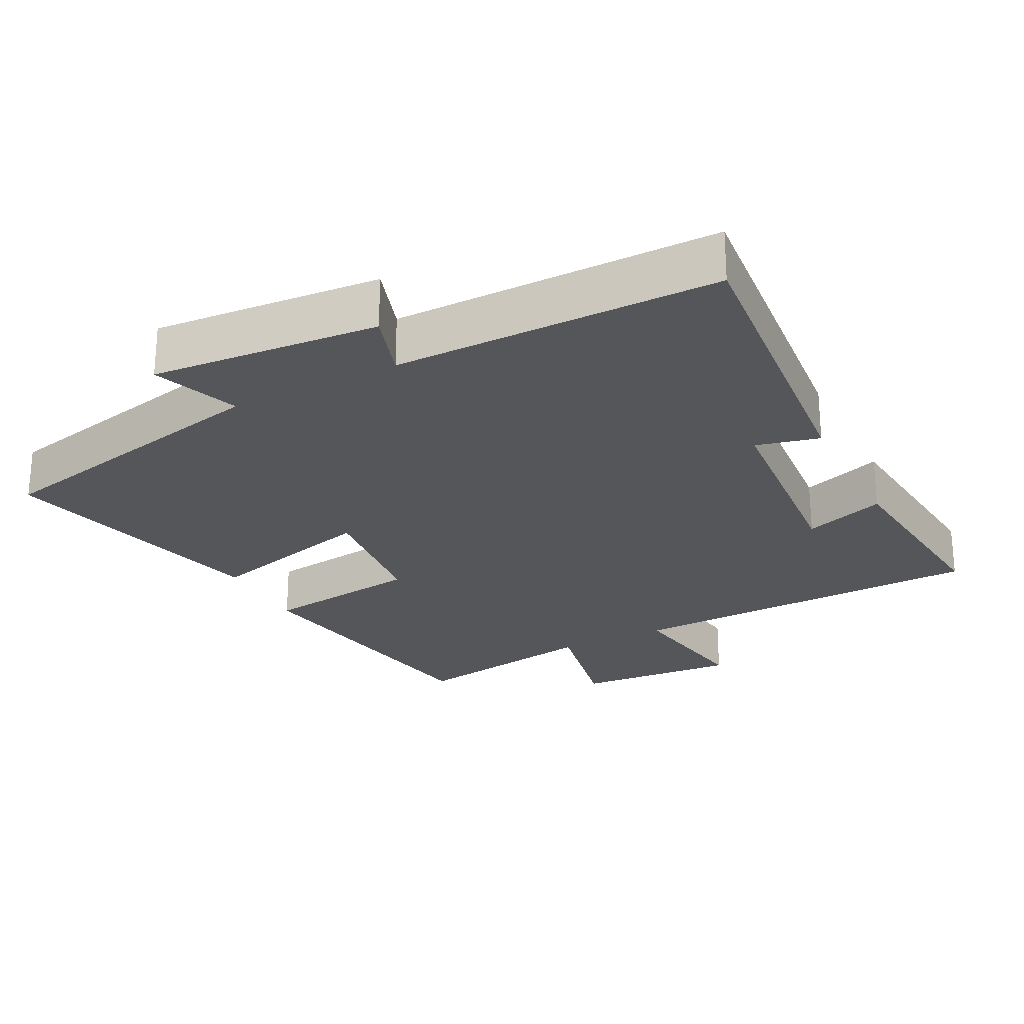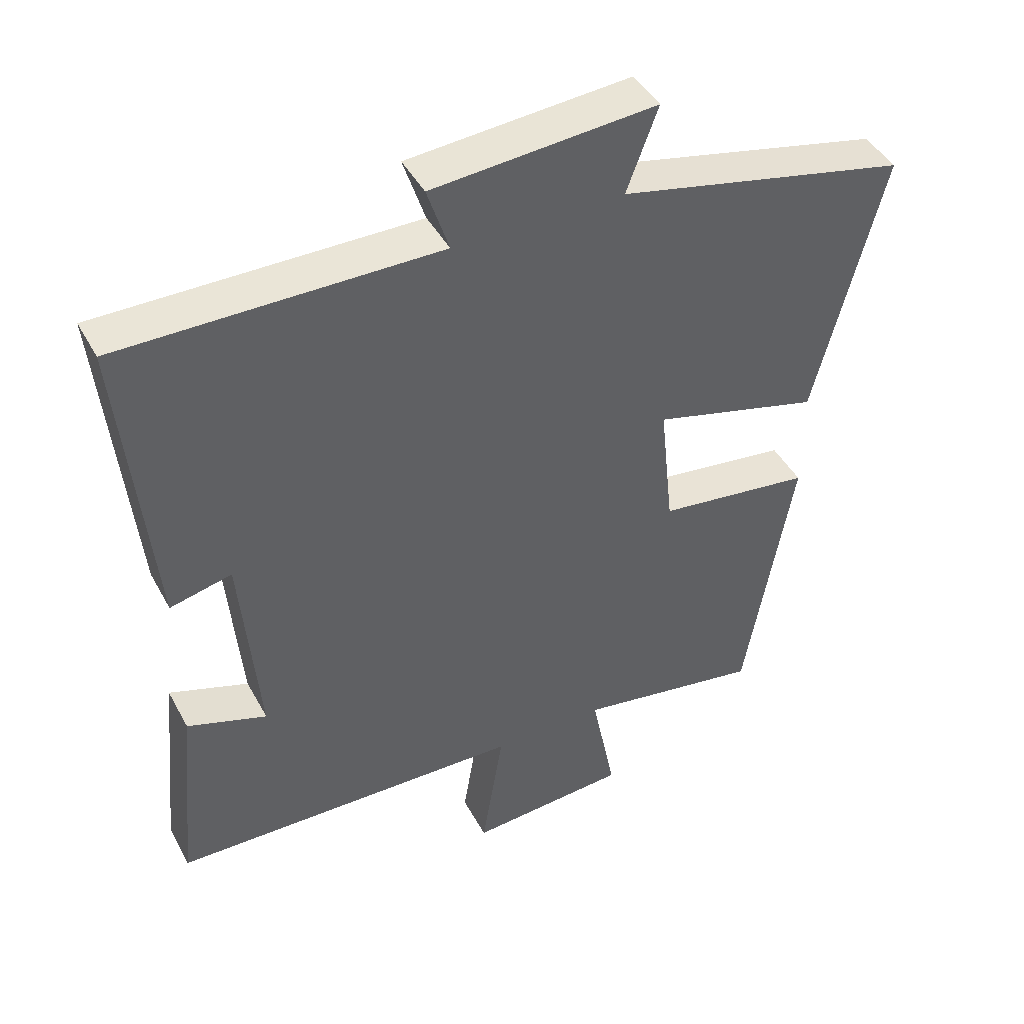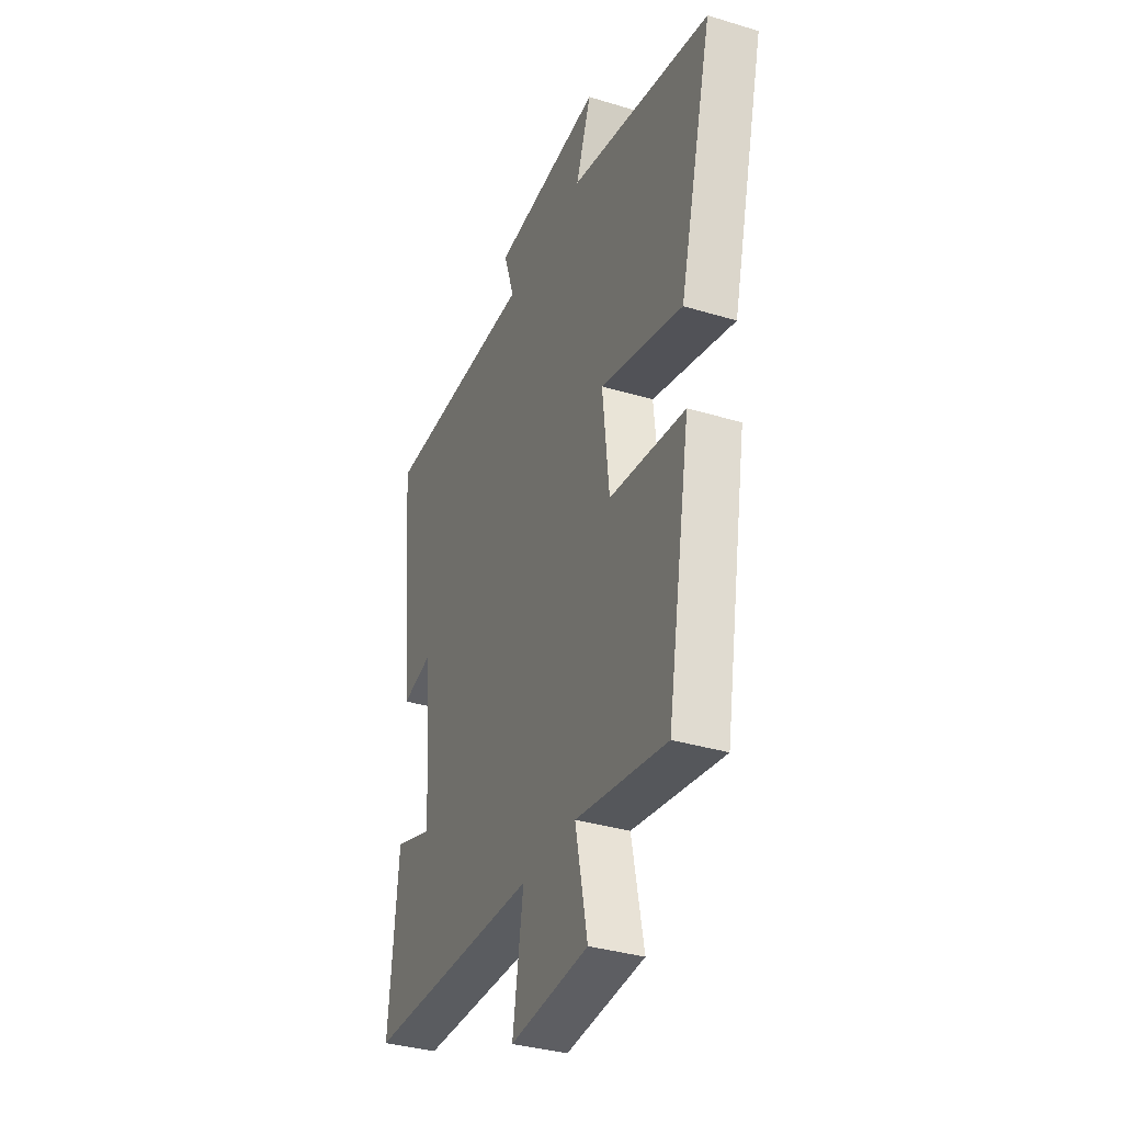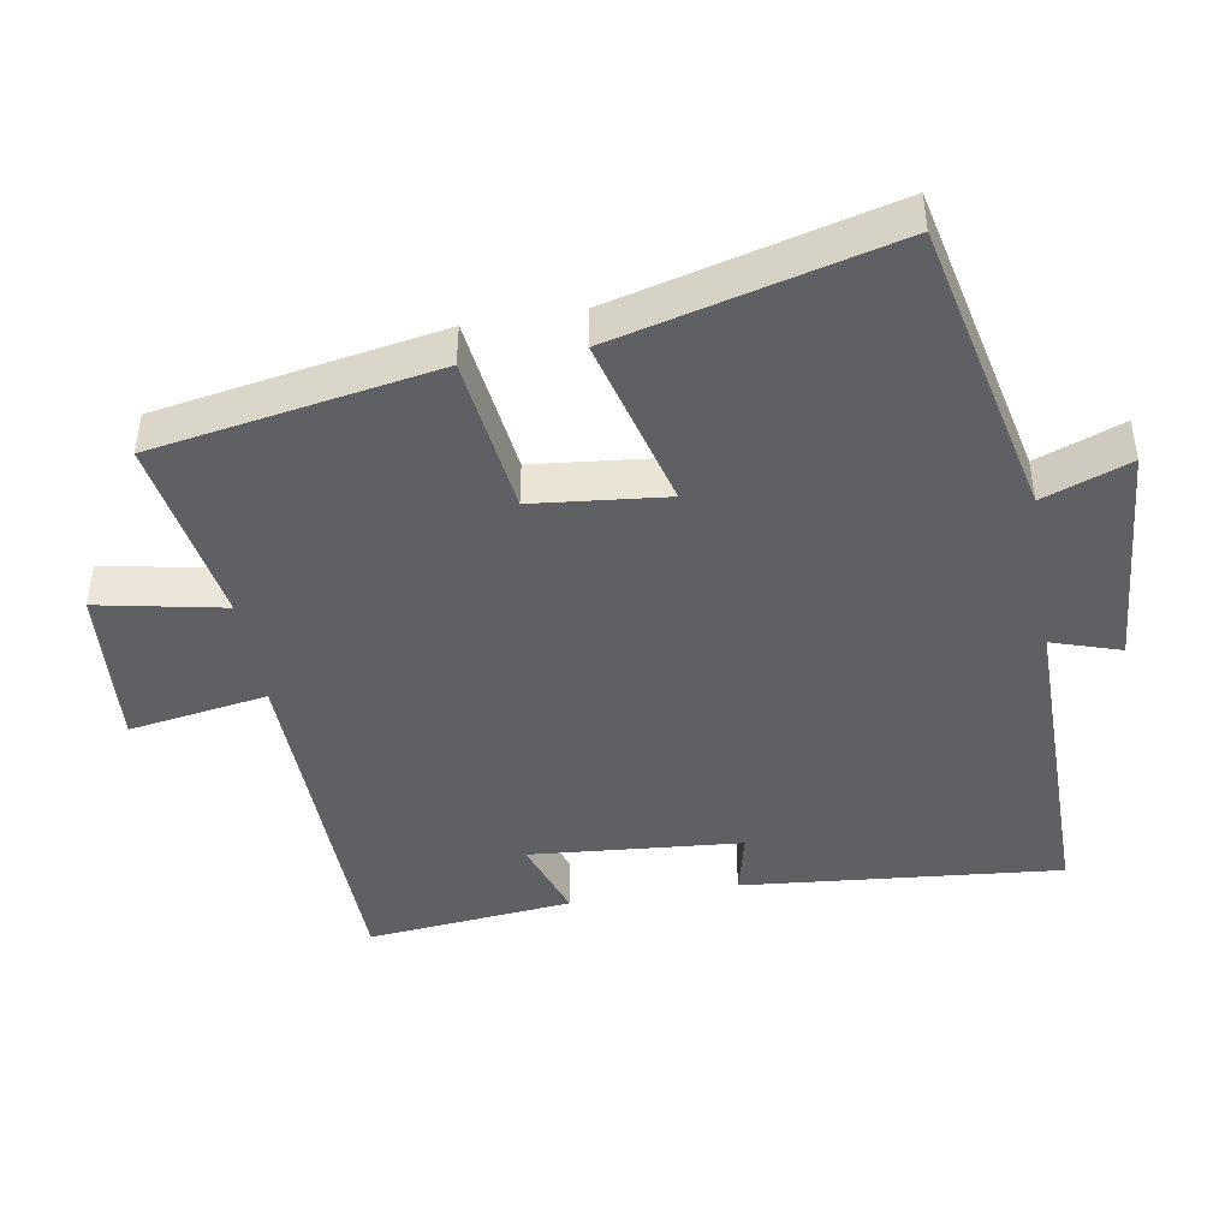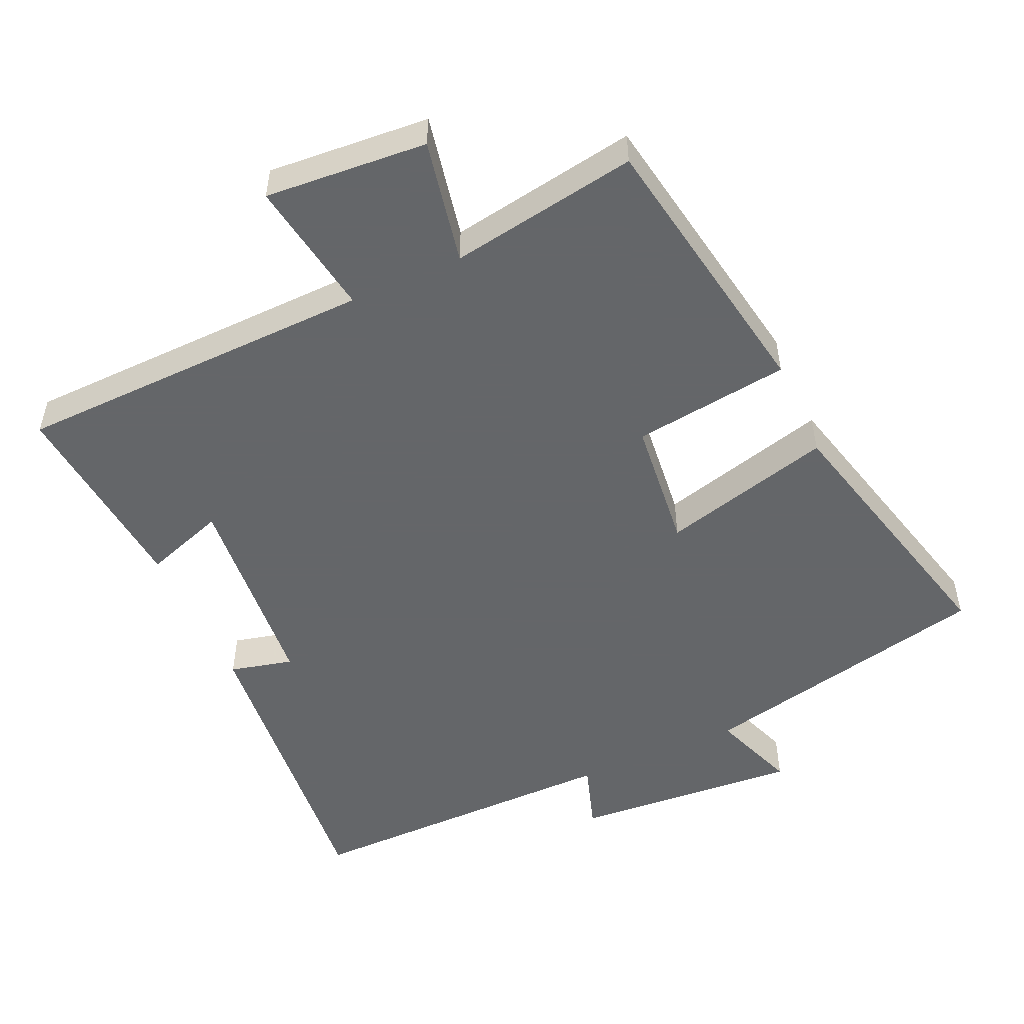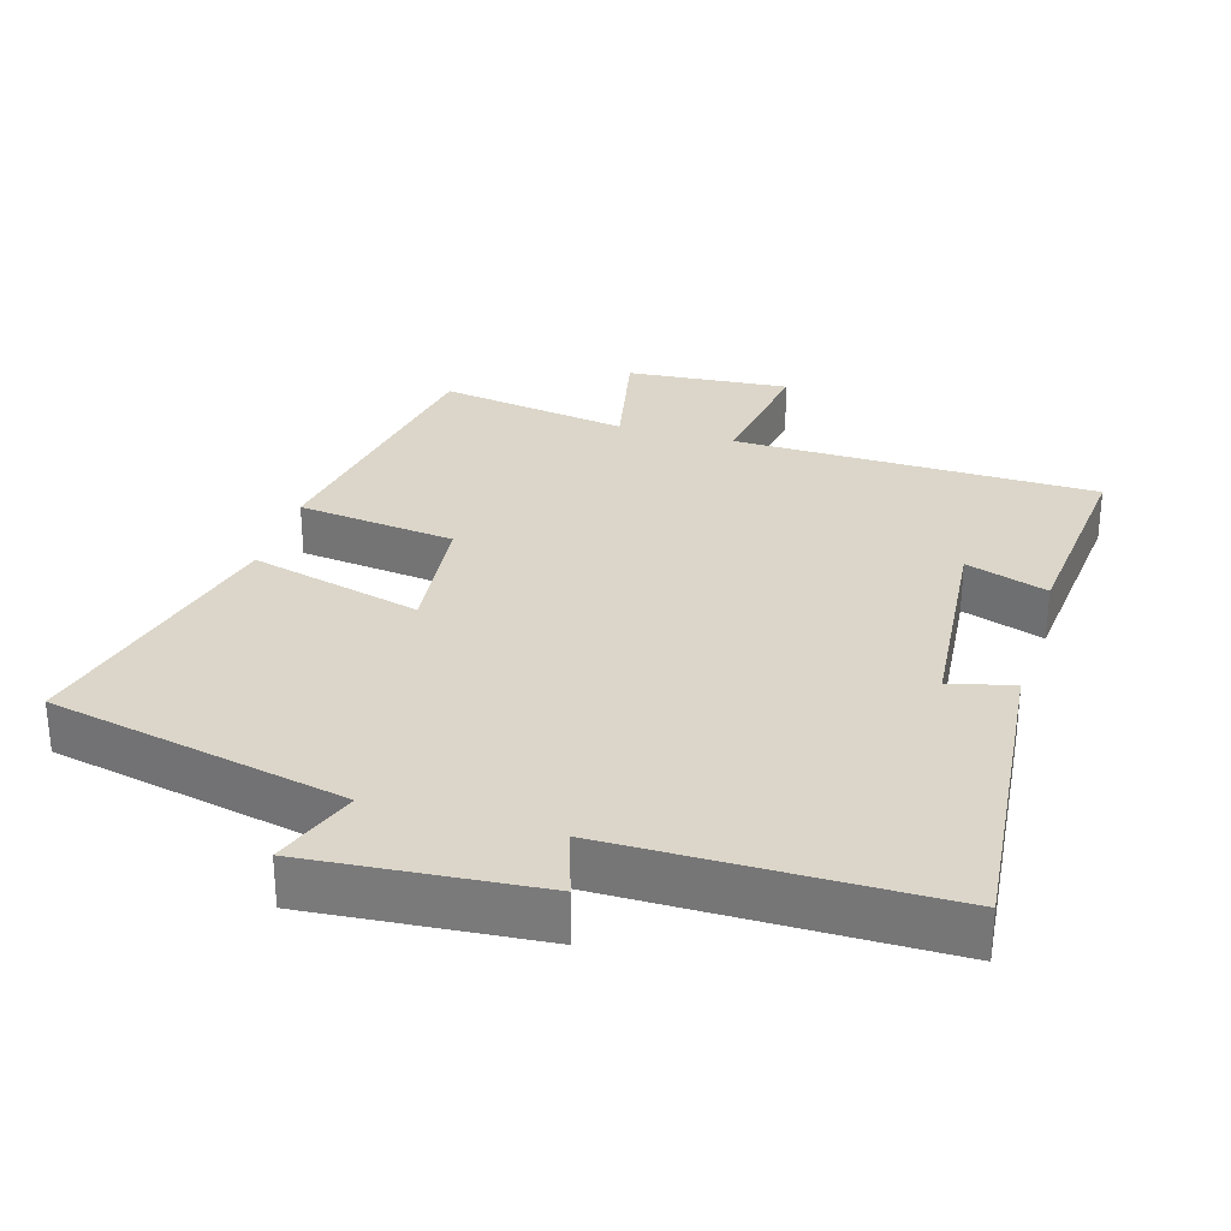
<metadata>
{"format":"obj","ext":"obj","renderer":"f3d","projection":"perspective","resolution":1024,"background":"white","views":[{"elev":-25.2,"azim":27.2,"up":"+Y"},{"elev":44.1,"azim":153.1,"up":"+Z"},{"elev":-35.3,"azim":-111.9,"up":"+Z"},{"elev":-44.2,"azim":-80.3,"up":"+Y"},{"elev":-51.7,"azim":-155.7,"up":"+Y"},{"elev":29.8,"azim":16.3,"up":"+Y"}]}
</metadata>
<code>
v -0.43 0.07 -0.545
v -0.5 0.07 -0.141
v -0.273 0.07 -0.112
v -0.253 0.07 0.078
v -0.5 0.07 0.013
v -0.6 0.07 0.407
v -0.174 0.07 0.5
v -0.22 0.07 0.624
v 0.108 0.07 0.598
v 0.076 0.07 0.5
v 0.543 0.07 0.501
v 0.5 0.07 0.047
v 0.409 0.07 0.069
v 0.383 0.07 -0.233
v 0.5 0.07 -0.193
v 0.529 0.07 -0.488
v 0.008 0.07 -0.5
v 0.04 0.07 -0.698
v -0.194 0.07 -0.68
v -0.158 0.07 -0.5
v -0.43 0 -0.545
v -0.5 0 -0.141
v -0.273 0 -0.112
v -0.253 0 0.078
v -0.5 0 0.013
v -0.6 0 0.407
v -0.174 0 0.5
v -0.22 0 0.624
v 0.108 0 0.598
v 0.076 0 0.5
v 0.543 0 0.501
v 0.5 0 0.047
v 0.409 0 0.069
v 0.383 0 -0.233
v 0.5 0 -0.193
v 0.529 0 -0.488
v 0.008 0 -0.5
v 0.04 0 -0.698
v -0.194 0 -0.68
v -0.158 0 -0.5
f 17 18 19 20
f 16 17 20
f 15 16 20
f 14 15 20
f 13 14 20 1
f 10 11 12 13
f 10 13 1
f 7 8 9 10
f 6 7 10
f 5 6 10
f 4 5 10
f 3 4 10
f 3 10 1
f 1 2 3
f 40 39 38 37
f 40 37 36
f 40 36 35
f 40 35 34
f 21 40 34 33
f 33 32 31 30
f 21 33 30
f 30 29 28 27
f 30 27 26
f 30 26 25
f 30 25 24
f 30 24 23
f 21 30 23
f 23 22 21
f 1 21 22 2
f 2 22 23 3
f 3 23 24 4
f 4 24 25 5
f 5 25 26 6
f 6 26 27 7
f 7 27 28 8
f 8 28 29 9
f 9 29 30 10
f 10 30 31 11
f 11 31 32 12
f 12 32 33 13
f 13 33 34 14
f 14 34 35 15
f 15 35 36 16
f 16 36 37 17
f 17 37 38 18
f 18 38 39 19
f 19 39 40 20
f 20 40 21 1

</code>
